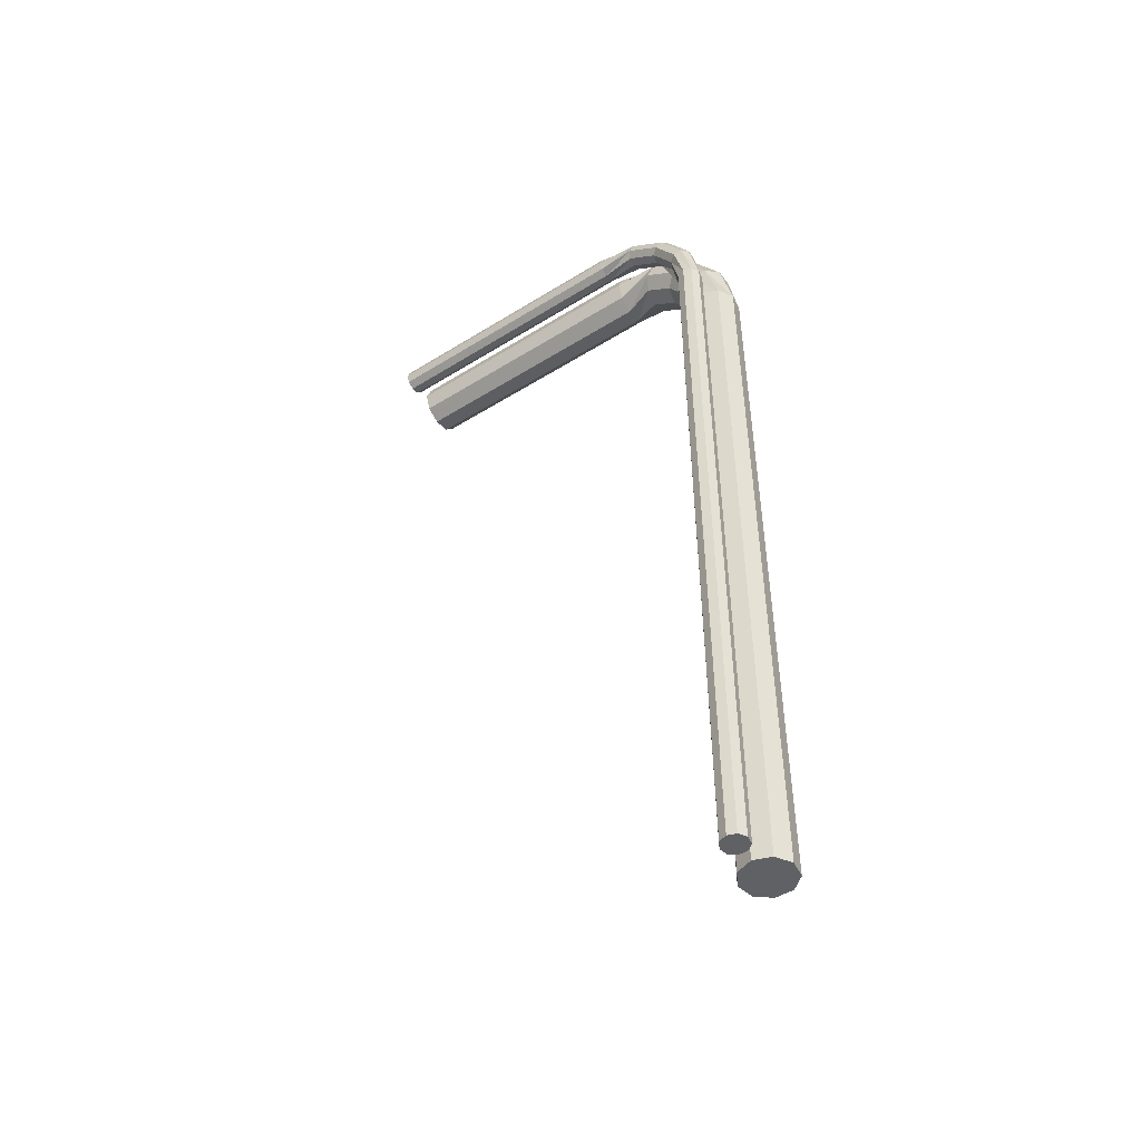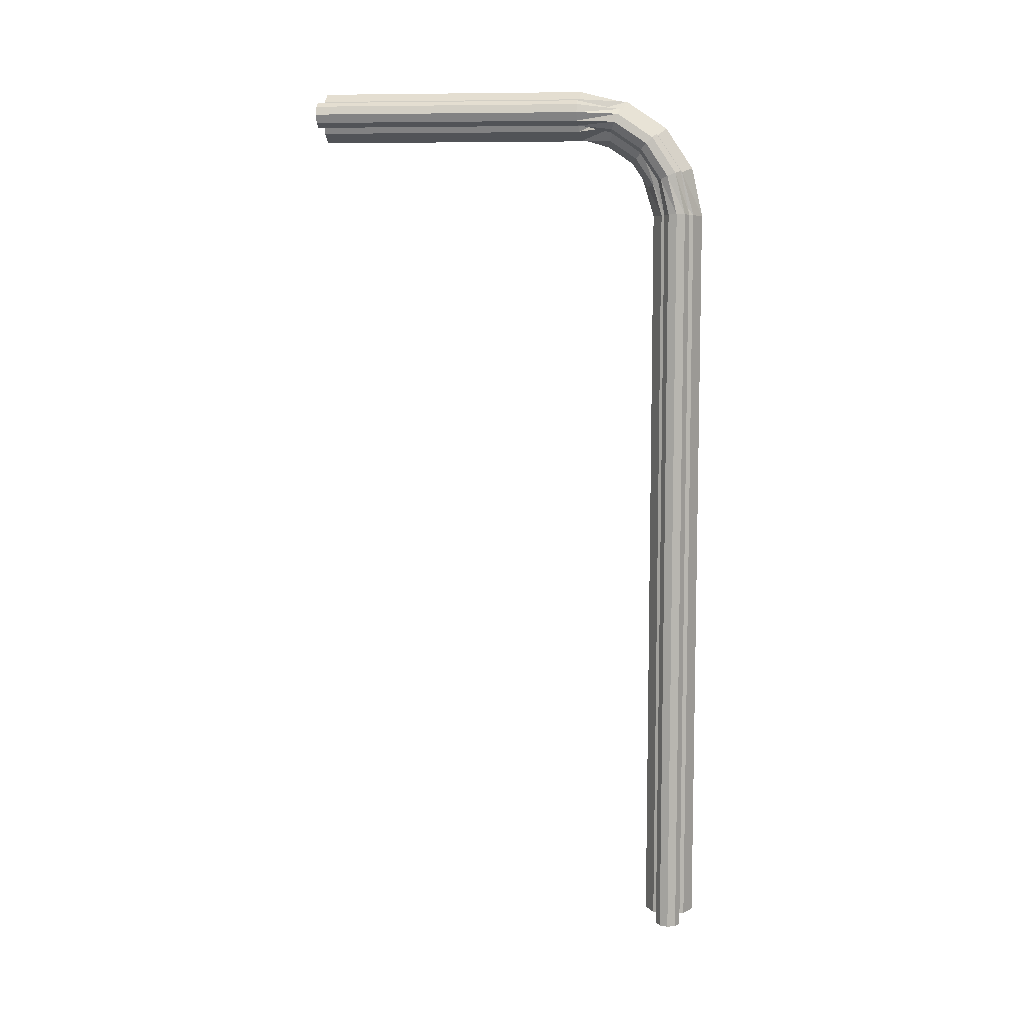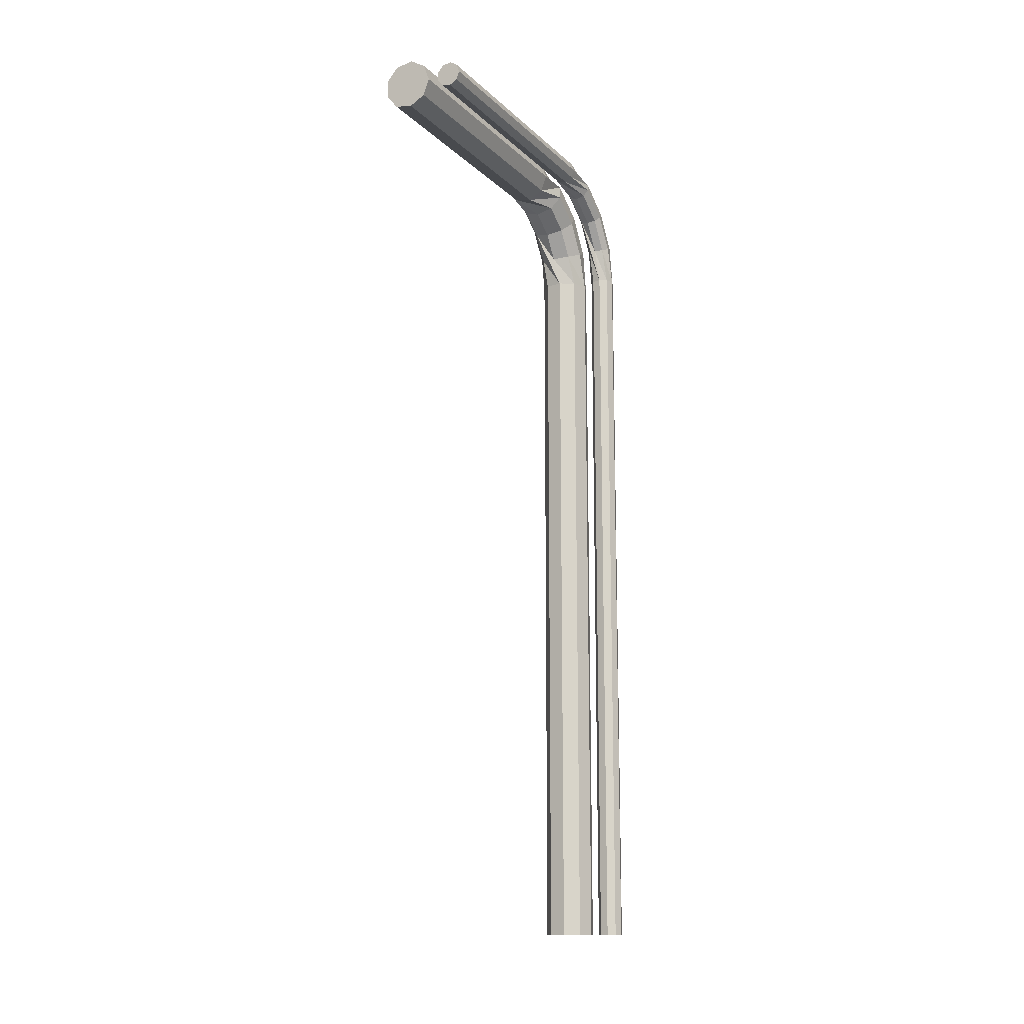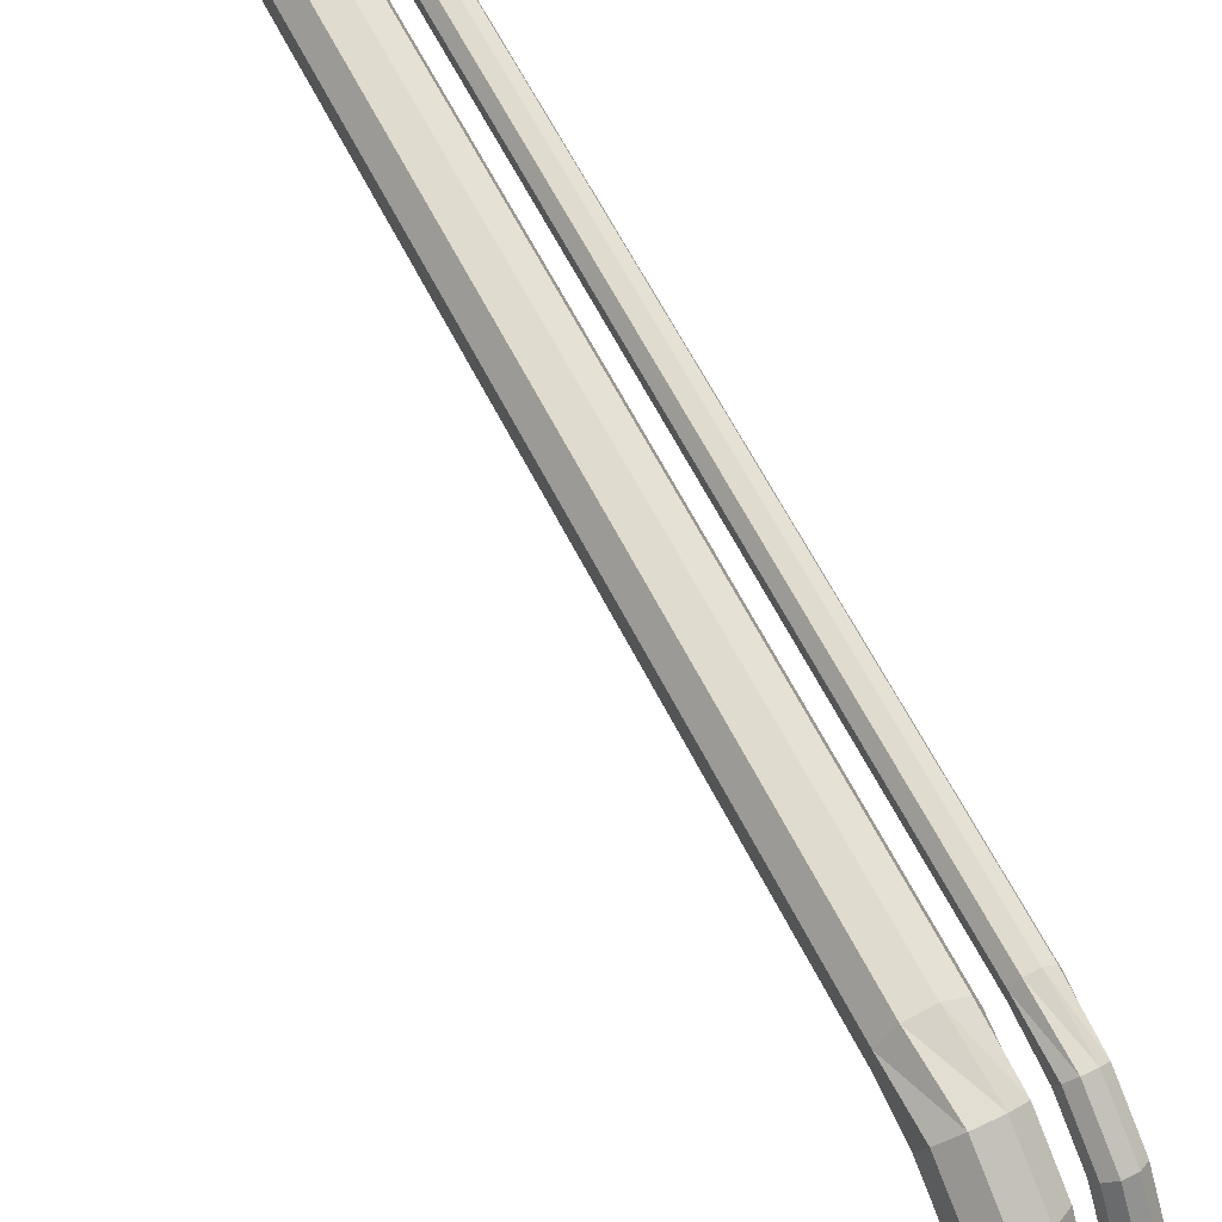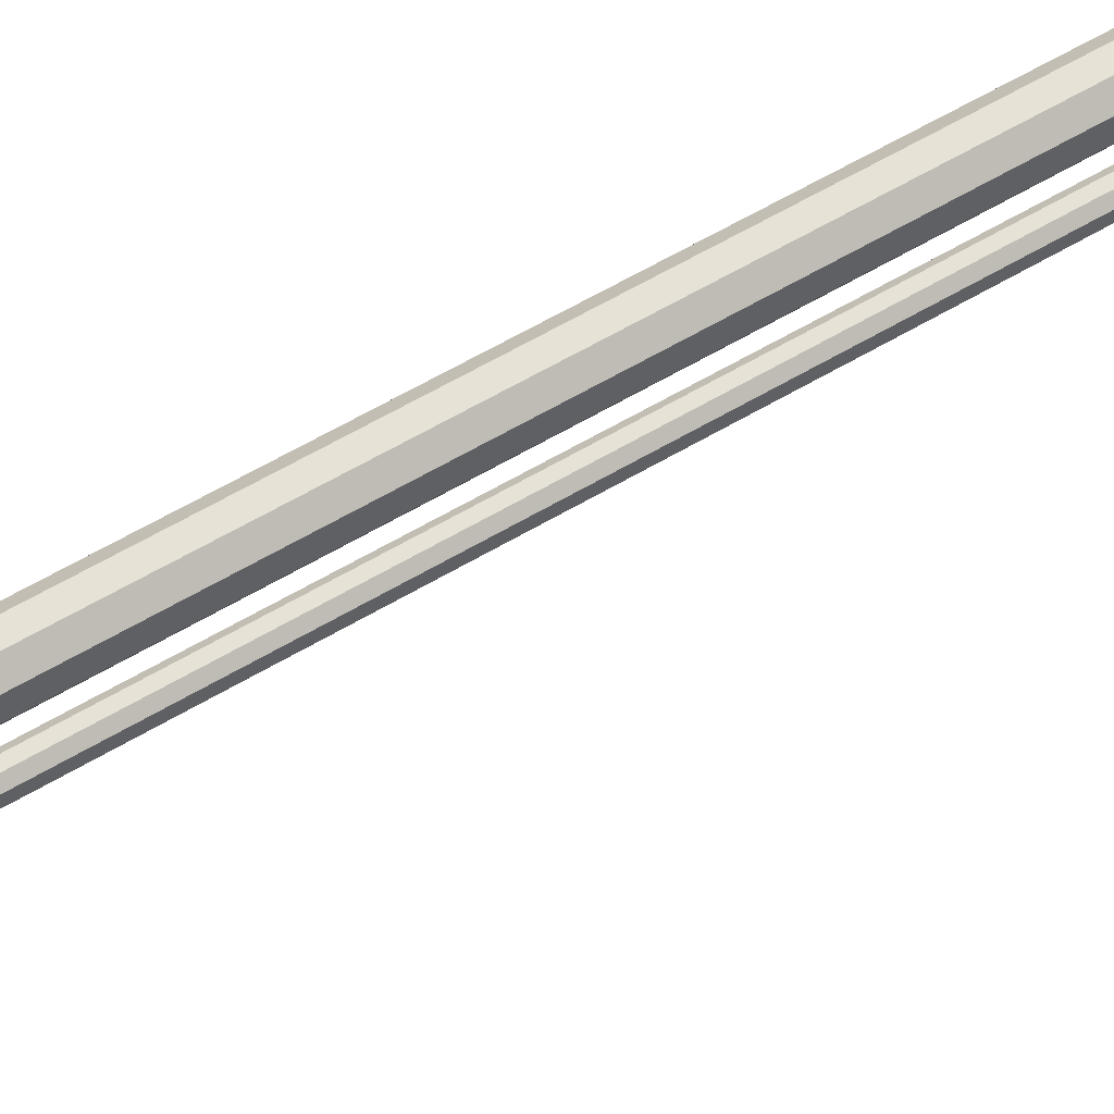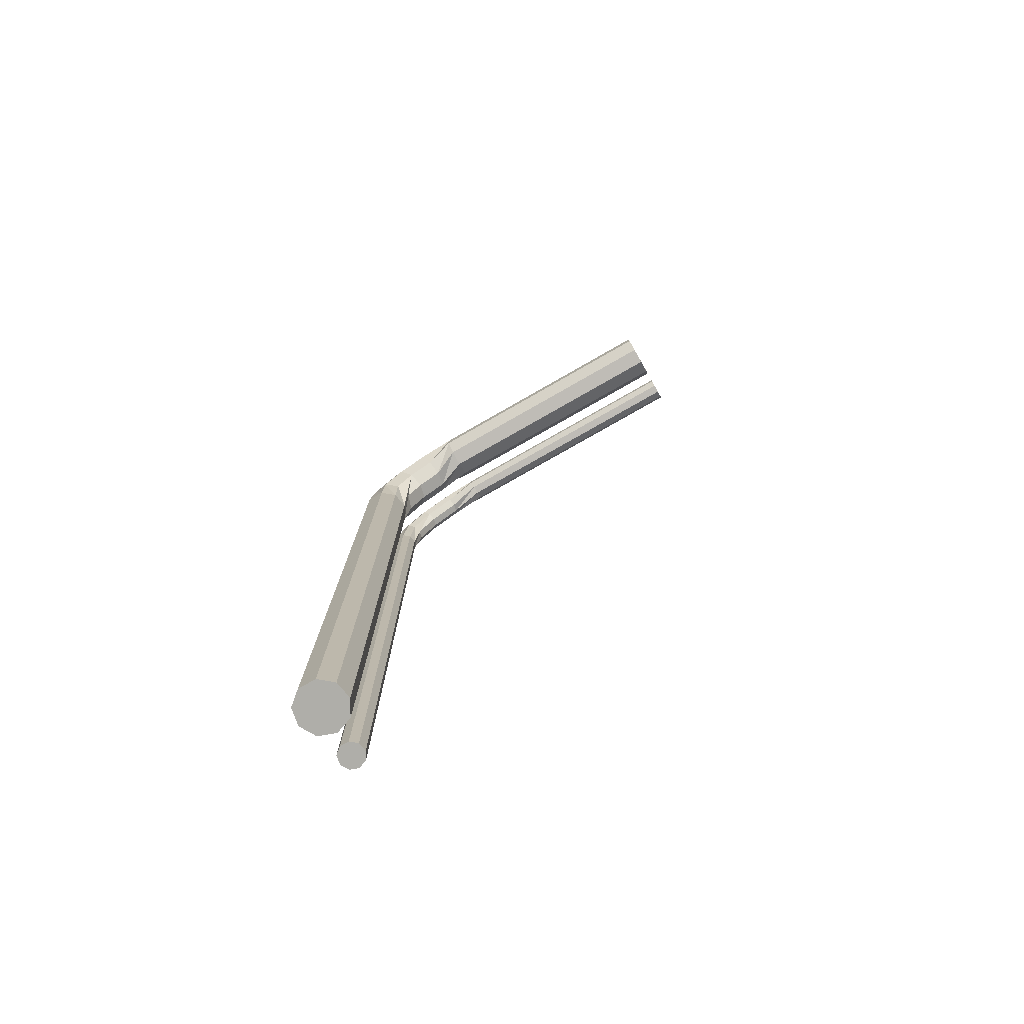
<metadata>
{"format":"obj","ext":"obj","renderer":"f3d","projection":"perspective","resolution":1024,"background":"white","views":[{"elev":-47.5,"azim":-55.0,"up":"+Y"},{"elev":8.1,"azim":-83.5,"up":"+Y"},{"elev":-13.6,"azim":-152.2,"up":"+Y"},{"elev":60.2,"azim":153.7,"up":"+Z"},{"elev":67.9,"azim":-119.7,"up":"+Z"},{"elev":-77.5,"azim":119.7,"up":"+Y"}]}
</metadata>
<code>
v -0.8356 0 0.1286
v -0.8186 0 0.1316
v -0.838 0 0.135
v -0.8297 0 0.1252
v -0.823 0 0.1263
v -0.8186 0 0.1384
v -0.8356 0 0.1414
v -0.823 0 0.1437
v -0.8297 0 0.1448
v -0.8356 0.3286 -0.01
v -0.8356 0.3286 0.095
v -0.838 0.335 -0.01
v -0.838 0.335 0.095
v -0.8356 0.3414 -0.01
v -0.8356 0.3414 0.095
v -0.8297 0.3448 -0.01
v -0.8297 0.3448 0.095
v -0.823 0.3437 -0.01
v -0.823 0.3437 0.095
v -0.8186 0.3384 -0.01
v -0.8186 0.3384 0.095
v -0.8186 0.3316 -0.01
v -0.8186 0.3316 0.095
v -0.823 0.3263 -0.01
v -0.823 0.3263 0.095
v -0.8297 0.3252 -0.01
v -0.8297 0.3252 0.095
v -0.8366 0.3366 0.1122
v -0.8314 0.3406 0.1139
v -0.8245 0.3406 0.1139
v -0.8193 0.3366 0.1122
v -0.8181 0.3304 0.1096
v -0.8215 0.3249 0.1074
v -0.828 0.3227 0.1065
v -0.8344 0.3249 0.1074
v -0.8378 0.3304 0.1096
v -0.8356 0.295 0.1414
v -0.8378 0.3096 0.1304
v -0.838 0.295 0.135
v -0.8344 0.3074 0.1249
v -0.8356 0.295 0.1286
v -0.828 0.3065 0.1227
v -0.8297 0.295 0.1252
v -0.8215 0.3179 0.1179
v -0.8215 0.3074 0.1249
v -0.8181 0.3221 0.1221
v -0.8181 0.3096 0.1304
v -0.8193 0.3268 0.1268
v -0.8193 0.3122 0.1366
v -0.8245 0.3299 0.1299
v -0.8245 0.3139 0.1406
v -0.8314 0.3299 0.1299
v -0.8314 0.3139 0.1406
v -0.8366 0.3268 0.1268
v -0.8366 0.3122 0.1366
v -0.8378 0.3221 0.1221
v -0.8344 0.3179 0.1179
v -0.828 0.3162 0.1162
v -0.8297 0.295 0.1448
v -0.823 0.295 0.1437
v -0.8186 0.295 0.1384
v -0.8186 0.295 0.1316
v -0.823 0.295 0.1263
v -0.8356 0.1475 0.1414
v -0.838 0.1475 0.135
v -0.8356 0.1475 0.1286
v -0.8297 0.1475 0.1252
v -0.823 0.1475 0.1263
v -0.8186 0.1475 0.1316
v -0.8186 0.1475 0.1384
v -0.823 0.1475 0.1437
v -0.8297 0.1475 0.1448
v -0.8508 0 0.1318
v -0.8423 0 0.1333
v -0.852 0 0.135
v -0.8479 0 0.1301
v -0.8445 0 0.1307
v -0.8423 0 0.1367
v -0.8508 0 0.1382
v -0.8445 0 0.1393
v -0.8479 0 0.1399
v -0.8508 0.3318 -0.01
v -0.8508 0.3318 0.0425
v -0.852 0.335 -0.01
v -0.852 0.335 0.0425
v -0.8508 0.3318 0.095
v -0.852 0.335 0.095
v -0.8508 0.3382 -0.01
v -0.8508 0.3382 0.0425
v -0.8508 0.3382 0.095
v -0.8479 0.3399 -0.01
v -0.8479 0.3399 0.0425
v -0.8479 0.3399 0.095
v -0.8445 0.3393 -0.01
v -0.8445 0.3393 0.0425
v -0.8445 0.3393 0.095
v -0.8423 0.3367 -0.01
v -0.8423 0.3367 0.0425
v -0.8423 0.3367 0.095
v -0.8423 0.3333 -0.01
v -0.8423 0.3333 0.0425
v -0.8423 0.3333 0.095
v -0.8445 0.3307 -0.01
v -0.8445 0.3307 0.0425
v -0.8445 0.3307 0.095
v -0.8479 0.3301 -0.01
v -0.8479 0.3301 0.0425
v -0.8479 0.3301 0.095
v -0.8513 0.3343 0.1113
v -0.8487 0.3363 0.1121
v -0.8453 0.3363 0.1121
v -0.8427 0.3343 0.1113
v -0.8421 0.3312 0.11
v -0.8438 0.3284 0.1088
v -0.847 0.3273 0.1084
v -0.8502 0.3284 0.1088
v -0.8519 0.3312 0.11
v -0.8508 0.295 0.1382
v -0.8519 0.31 0.1312
v -0.852 0.295 0.135
v -0.8502 0.3088 0.1284
v -0.8508 0.295 0.1318
v -0.847 0.3084 0.1273
v -0.8479 0.295 0.1301
v -0.8438 0.3206 0.1206
v -0.8438 0.3088 0.1284
v -0.8421 0.3227 0.1227
v -0.8421 0.31 0.1312
v -0.8427 0.3251 0.1251
v -0.8427 0.3113 0.1343
v -0.8453 0.3266 0.1266
v -0.8453 0.3121 0.1363
v -0.8487 0.3266 0.1266
v -0.8487 0.3121 0.1363
v -0.8513 0.3251 0.1251
v -0.8513 0.3113 0.1343
v -0.8519 0.3227 0.1227
v -0.8502 0.3206 0.1206
v -0.847 0.3197 0.1197
v -0.8479 0.295 0.1399
v -0.8445 0.295 0.1393
v -0.8423 0.295 0.1367
v -0.8423 0.295 0.1333
v -0.8445 0.295 0.1307
v -0.8508 0.07375 0.1382
v -0.852 0.07375 0.135
v -0.8508 0.1475 0.1382
v -0.852 0.1475 0.135
v -0.8508 0.2213 0.1382
v -0.852 0.2213 0.135
v -0.8508 0.07375 0.1318
v -0.8508 0.1475 0.1318
v -0.8508 0.2213 0.1318
v -0.8479 0.07375 0.1301
v -0.8479 0.1475 0.1301
v -0.8479 0.2213 0.1301
v -0.8445 0.07375 0.1307
v -0.8445 0.1475 0.1307
v -0.8445 0.2213 0.1307
v -0.8423 0.07375 0.1333
v -0.8423 0.1475 0.1333
v -0.8423 0.2213 0.1333
v -0.8423 0.07375 0.1367
v -0.8423 0.1475 0.1367
v -0.8423 0.2213 0.1367
v -0.8445 0.07375 0.1393
v -0.8445 0.1475 0.1393
v -0.8445 0.2213 0.1393
v -0.8479 0.07375 0.1399
v -0.8479 0.1475 0.1399
v -0.8479 0.2213 0.1399
g <STL_BINARY>
f 1 2 3
f 4 5 1
f 1 5 2
f 3 2 6
f 3 6 7
f 7 6 8
f 7 8 9
f 10 11 12
f 12 11 13
f 12 13 14
f 14 13 15
f 14 15 16
f 16 15 17
f 16 17 18
f 18 17 19
f 18 19 20
f 20 19 21
f 20 21 22
f 22 21 23
f 22 23 24
f 24 23 25
f 24 25 26
f 26 25 27
f 26 27 10
f 10 27 11
f 11 28 13
f 13 28 29
f 13 29 15
f 15 29 30
f 15 30 17
f 17 30 31
f 17 31 19
f 19 31 32
f 19 32 21
f 21 32 33
f 21 33 23
f 23 33 34
f 23 34 25
f 25 34 35
f 25 35 27
f 27 35 36
f 27 36 11
f 11 36 28
f 37 38 39
f 39 38 40
f 39 40 41
f 41 40 42
f 41 42 43
f 43 42 44
f 43 44 45
f 45 44 46
f 45 46 47
f 47 46 48
f 47 48 49
f 49 48 50
f 49 50 51
f 51 50 52
f 51 52 53
f 53 52 54
f 53 54 55
f 55 54 56
f 55 56 38
f 38 56 57
f 38 57 40
f 40 57 58
f 40 58 42
f 42 58 44
f 38 37 55
f 55 37 59
f 55 59 53
f 53 59 60
f 53 60 51
f 51 60 61
f 51 61 49
f 49 61 62
f 49 62 47
f 47 62 63
f 47 63 45
f 45 63 43
f 35 34 57
f 57 34 58
f 44 58 33
f 33 58 34
f 57 56 35
f 35 56 36
f 56 54 36
f 36 54 28
f 54 52 28
f 28 52 29
f 52 50 29
f 29 50 30
f 50 48 30
f 30 48 31
f 44 33 32
f 46 44 32
f 48 46 31
f 31 46 32
f 7 64 3
f 3 64 65
f 37 65 64
f 39 65 37
f 3 65 1
f 1 65 66
f 39 66 65
f 41 66 39
f 1 66 4
f 4 66 67
f 41 67 66
f 43 67 41
f 4 67 5
f 5 67 68
f 43 68 67
f 63 68 43
f 5 68 2
f 2 68 69
f 63 69 68
f 62 69 63
f 2 69 6
f 6 69 70
f 62 70 69
f 61 70 62
f 6 70 8
f 8 70 71
f 61 71 70
f 60 71 61
f 8 71 9
f 9 71 72
f 60 72 71
f 59 72 60
f 9 72 7
f 7 72 64
f 59 64 72
f 37 64 59
f 14 20 12
f 16 18 14
f 14 18 20
f 12 20 22
f 12 22 10
f 10 22 24
f 10 24 26
f 73 74 75
f 76 77 73
f 73 77 74
f 75 74 78
f 75 78 79
f 79 78 80
f 79 80 81
f 82 83 84
f 84 83 85
f 86 85 83
f 87 85 86
f 84 85 88
f 88 85 89
f 87 89 85
f 90 89 87
f 88 89 91
f 91 89 92
f 90 92 89
f 93 92 90
f 91 92 94
f 94 92 95
f 93 95 92
f 96 95 93
f 94 95 97
f 97 95 98
f 96 98 95
f 99 98 96
f 97 98 100
f 100 98 101
f 99 101 98
f 102 101 99
f 100 101 103
f 103 101 104
f 102 104 101
f 105 104 102
f 103 104 106
f 106 104 107
f 105 107 104
f 108 107 105
f 106 107 82
f 82 107 83
f 108 83 107
f 86 83 108
f 86 109 87
f 87 109 110
f 87 110 90
f 90 110 111
f 90 111 93
f 93 111 112
f 93 112 96
f 96 112 113
f 96 113 99
f 99 113 114
f 99 114 102
f 102 114 115
f 102 115 105
f 105 115 116
f 105 116 108
f 108 116 117
f 108 117 86
f 86 117 109
f 118 119 120
f 120 119 121
f 120 121 122
f 122 121 123
f 122 123 124
f 124 123 125
f 124 125 126
f 126 125 127
f 126 127 128
f 128 127 129
f 128 129 130
f 130 129 131
f 130 131 132
f 132 131 133
f 132 133 134
f 134 133 135
f 134 135 136
f 136 135 137
f 136 137 119
f 119 137 138
f 119 138 121
f 121 138 139
f 121 139 123
f 123 139 125
f 119 118 136
f 136 118 140
f 136 140 134
f 134 140 141
f 134 141 132
f 132 141 142
f 132 142 130
f 130 142 143
f 130 143 128
f 128 143 144
f 128 144 126
f 126 144 124
f 116 115 138
f 138 115 139
f 125 139 114
f 114 139 115
f 138 137 116
f 116 137 117
f 137 135 117
f 117 135 109
f 135 133 109
f 109 133 110
f 133 131 110
f 110 131 111
f 131 129 111
f 111 129 112
f 125 114 113
f 127 125 113
f 129 127 112
f 112 127 113
f 79 145 75
f 75 145 146
f 145 147 146
f 146 147 148
f 147 149 148
f 148 149 150
f 118 150 149
f 120 150 118
f 75 146 73
f 73 146 151
f 146 148 151
f 151 148 152
f 148 150 152
f 152 150 153
f 120 153 150
f 122 153 120
f 73 151 76
f 76 151 154
f 151 152 154
f 154 152 155
f 152 153 155
f 155 153 156
f 122 156 153
f 124 156 122
f 76 154 77
f 77 154 157
f 154 155 157
f 157 155 158
f 155 156 158
f 158 156 159
f 124 159 156
f 144 159 124
f 77 157 74
f 74 157 160
f 157 158 160
f 160 158 161
f 158 159 161
f 161 159 162
f 144 162 159
f 143 162 144
f 74 160 78
f 78 160 163
f 160 161 163
f 163 161 164
f 161 162 164
f 164 162 165
f 143 165 162
f 142 165 143
f 78 163 80
f 80 163 166
f 163 164 166
f 166 164 167
f 164 165 167
f 167 165 168
f 142 168 165
f 141 168 142
f 80 166 81
f 81 166 169
f 166 167 169
f 169 167 170
f 167 168 170
f 170 168 171
f 141 171 168
f 140 171 141
f 81 169 79
f 79 169 145
f 169 170 145
f 145 170 147
f 170 171 147
f 147 171 149
f 140 149 171
f 118 149 140
f 88 97 84
f 91 94 88
f 88 94 97
f 84 97 100
f 84 100 82
f 82 100 103
f 82 103 106

</code>
